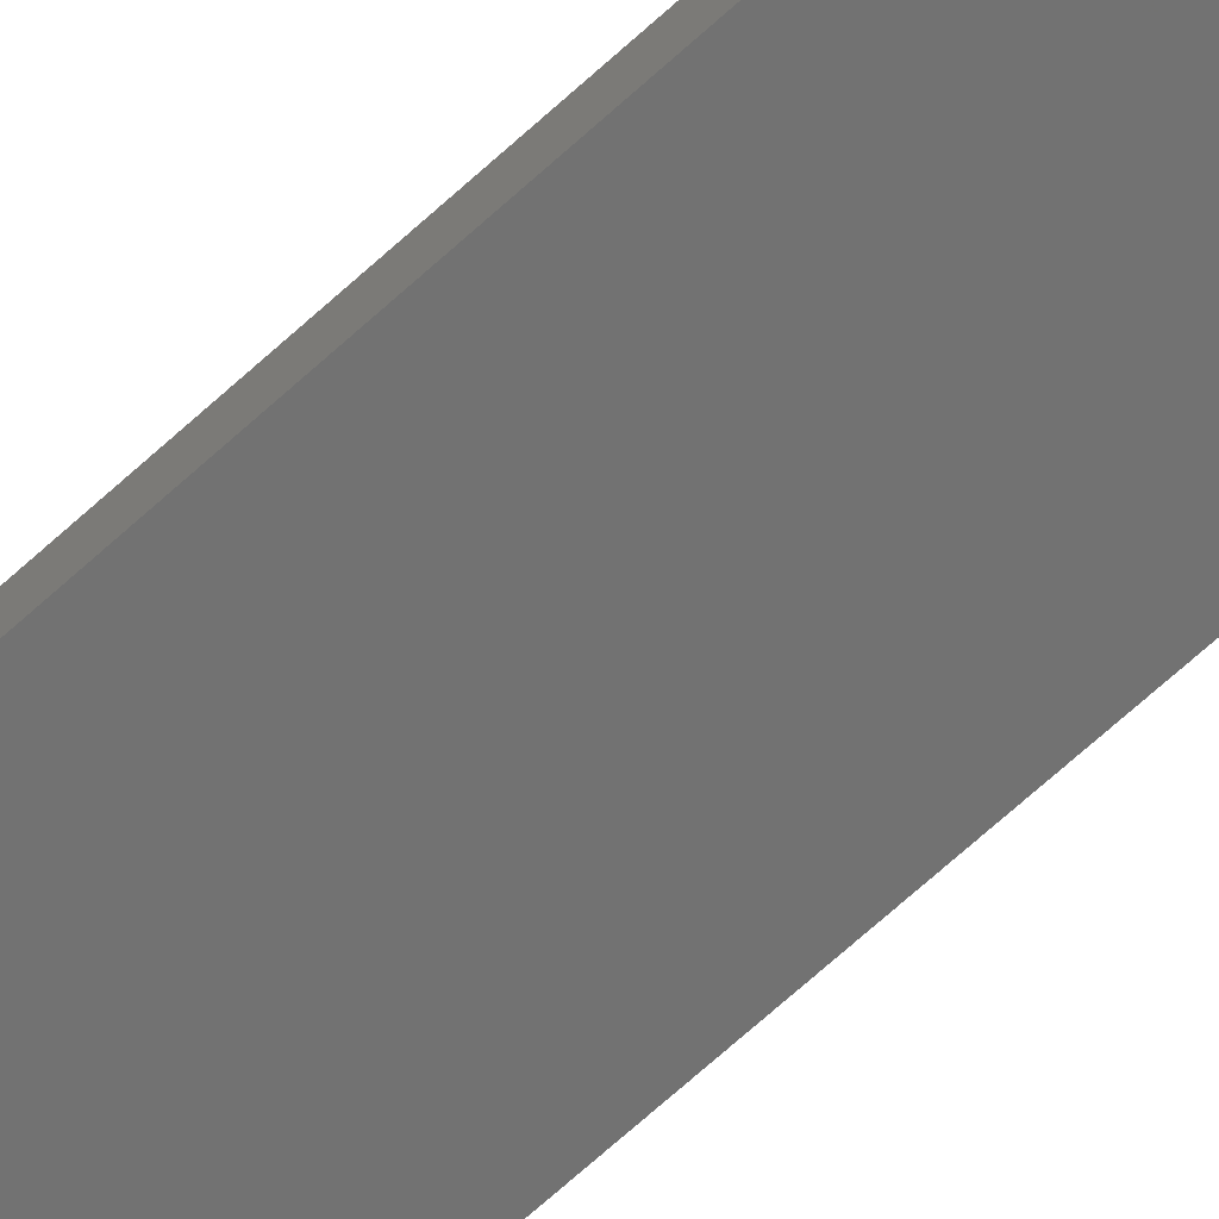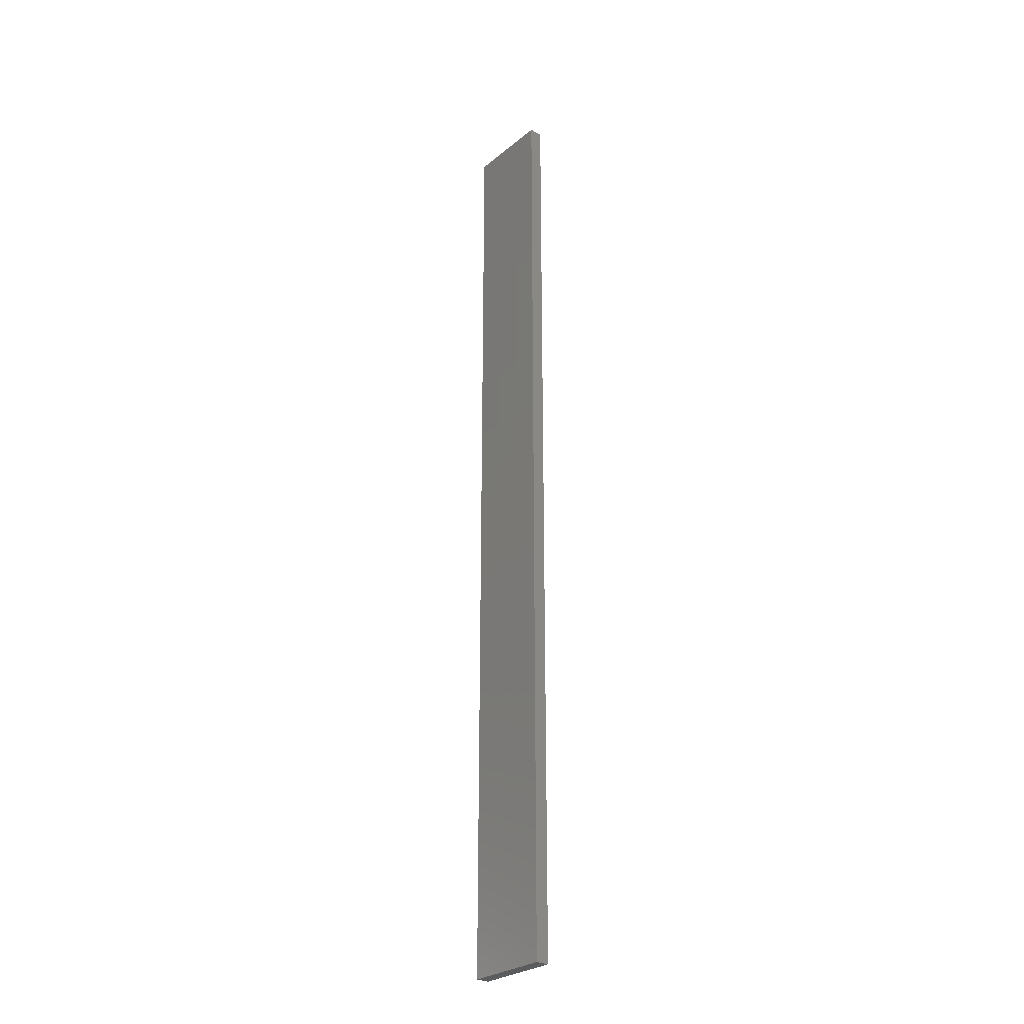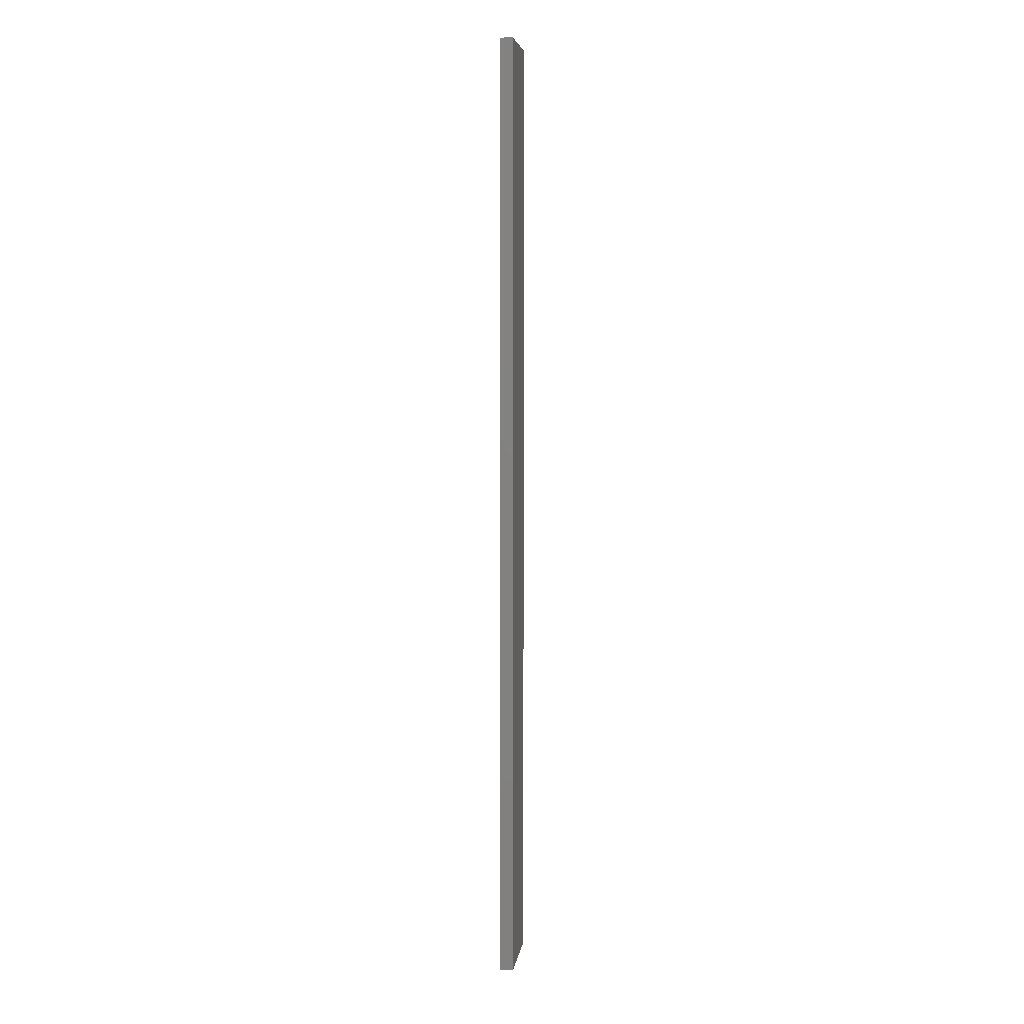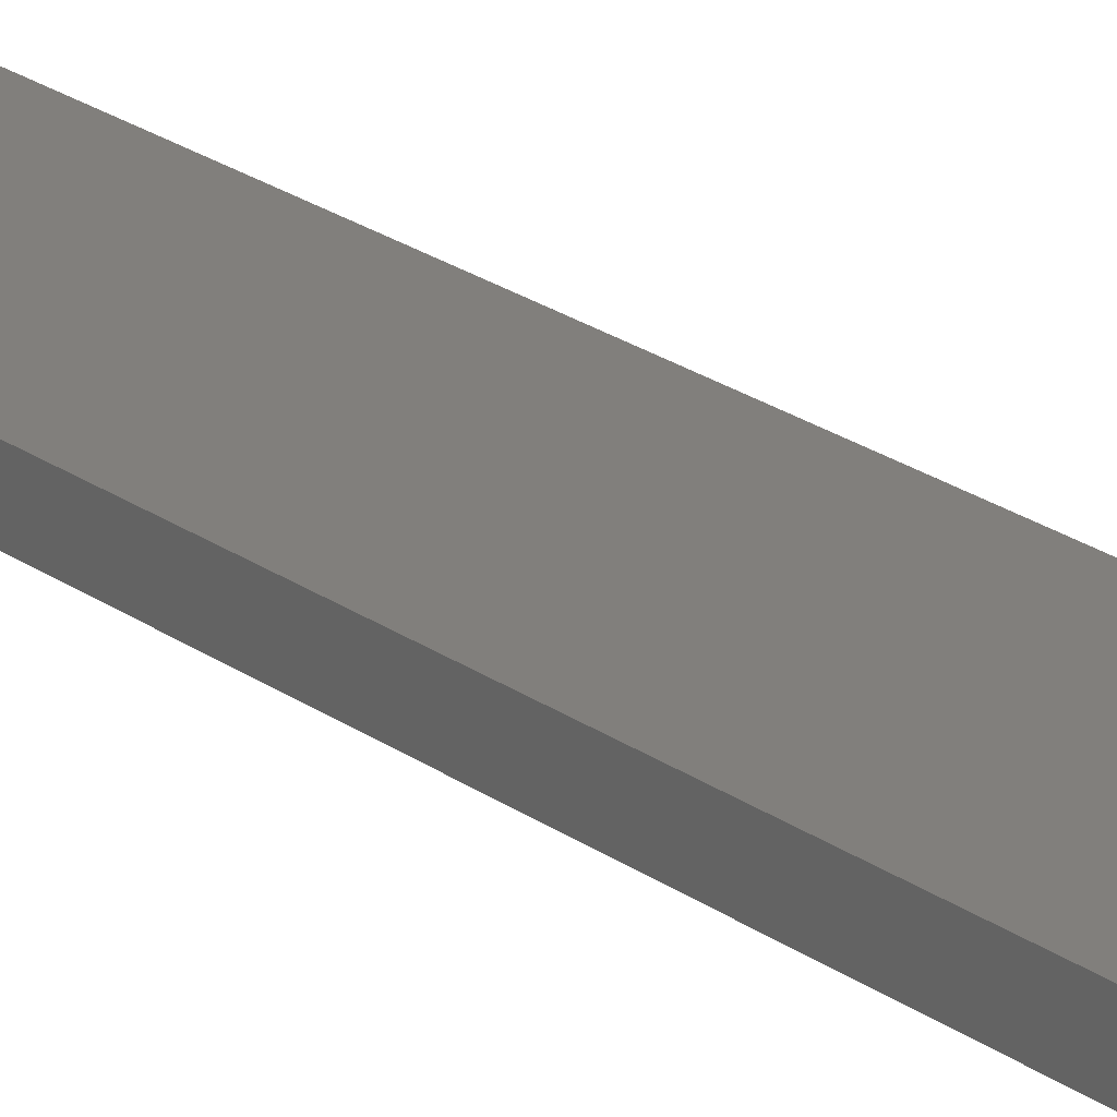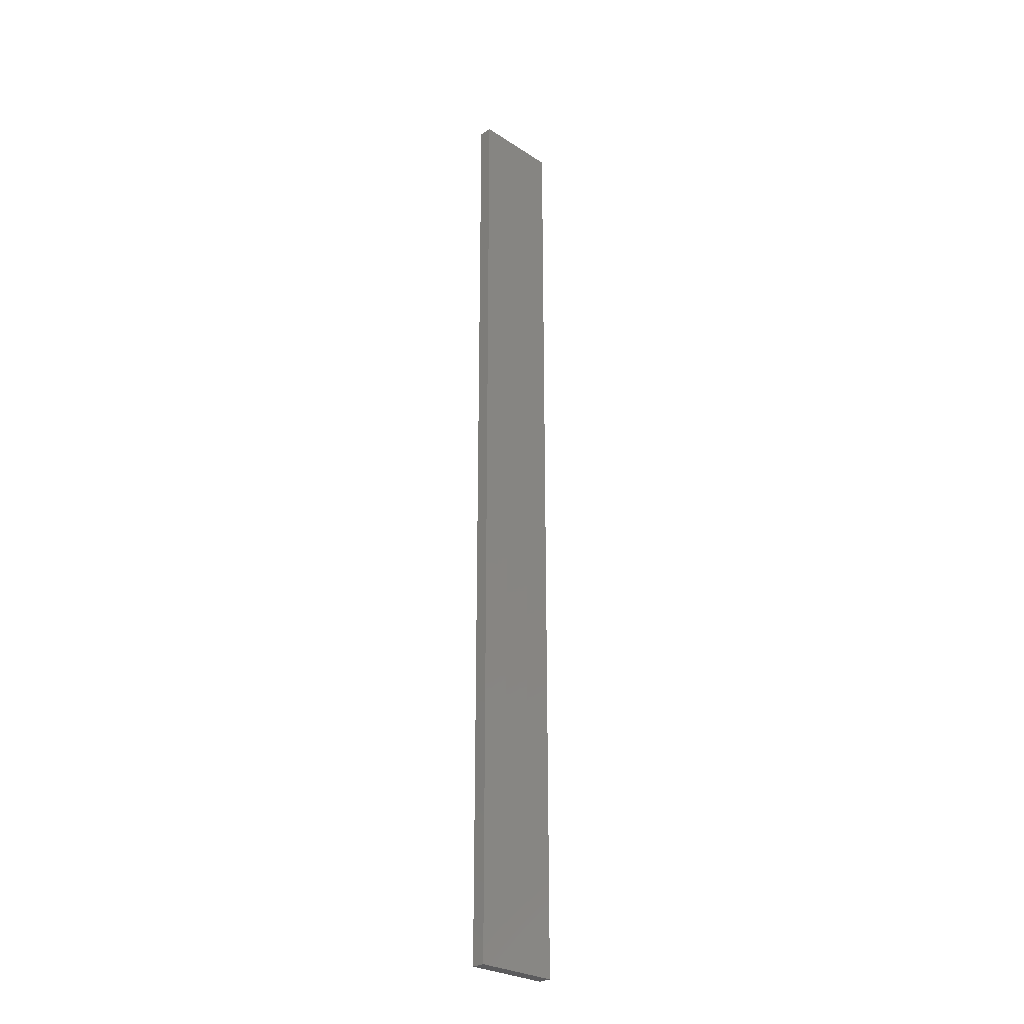
<metadata>
{"format":"stl","ext":"stl","renderer":"f3d","projection":"perspective","resolution":1024,"background":"white","views":[{"elev":-63.7,"azim":133.5,"up":"+Y"},{"elev":-27.9,"azim":50.8,"up":"+Z"},{"elev":5.8,"azim":-82.1,"up":"+Z"},{"elev":13.6,"azim":-26.6,"up":"+Y"},{"elev":-27.4,"azim":-44.6,"up":"+Z"}]}
</metadata>
<code>
# stl→obj: 16 verts, 28 faces
v -0.1898 -4.301 227
v -0.08142 -4.3 227
v -0.08142 -4.3 230.6
v -0.1898 -4.301 230.6
v -0.2981 -4.301 227
v -0.2981 -4.301 230.6
v -0.4064 -4.301 227
v -0.4064 -4.301 230.6
v -0.4065 -4.251 230.6
v -0.4065 -4.251 227
v -0.0817 -4.25 230.6
v -0.19 -4.251 227
v -0.19 -4.251 230.6
v -0.0817 -4.25 227
v -0.2982 -4.251 227
v -0.2982 -4.251 230.6
f 1 2 3
f 1 3 4
f 5 4 6
f 5 1 4
f 7 6 8
f 7 5 6
f 7 9 10
f 8 9 7
f 11 12 13
f 14 12 11
f 13 15 16
f 12 15 13
f 16 10 9
f 15 10 16
f 14 3 2
f 11 3 14
f 16 9 8
f 6 16 8
f 13 16 6
f 4 13 6
f 3 11 13
f 3 13 4
f 10 15 7
f 15 5 7
f 15 12 5
f 12 1 5
f 12 14 1
f 14 2 1

</code>
